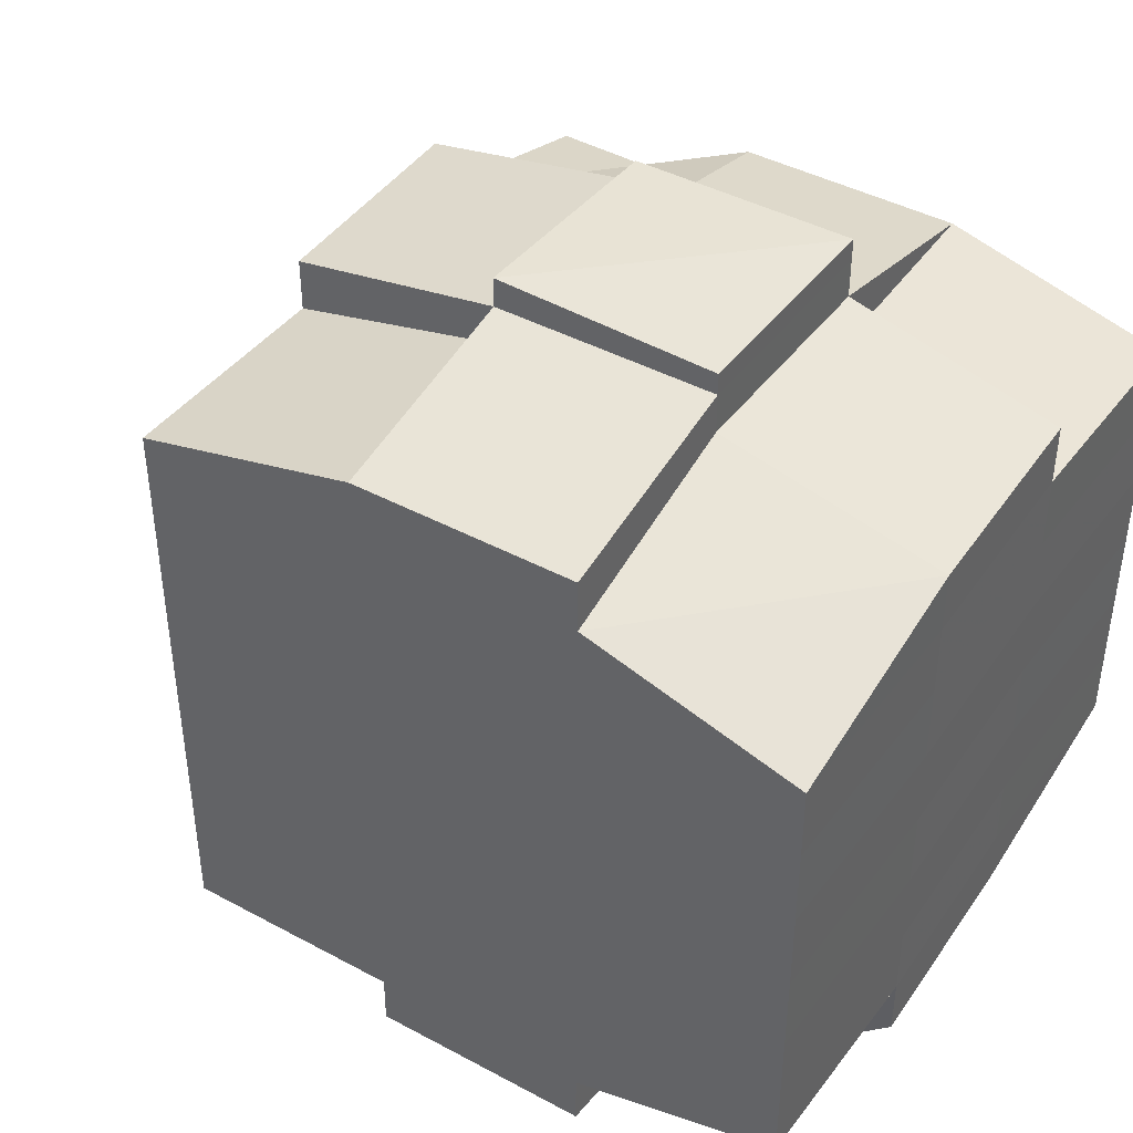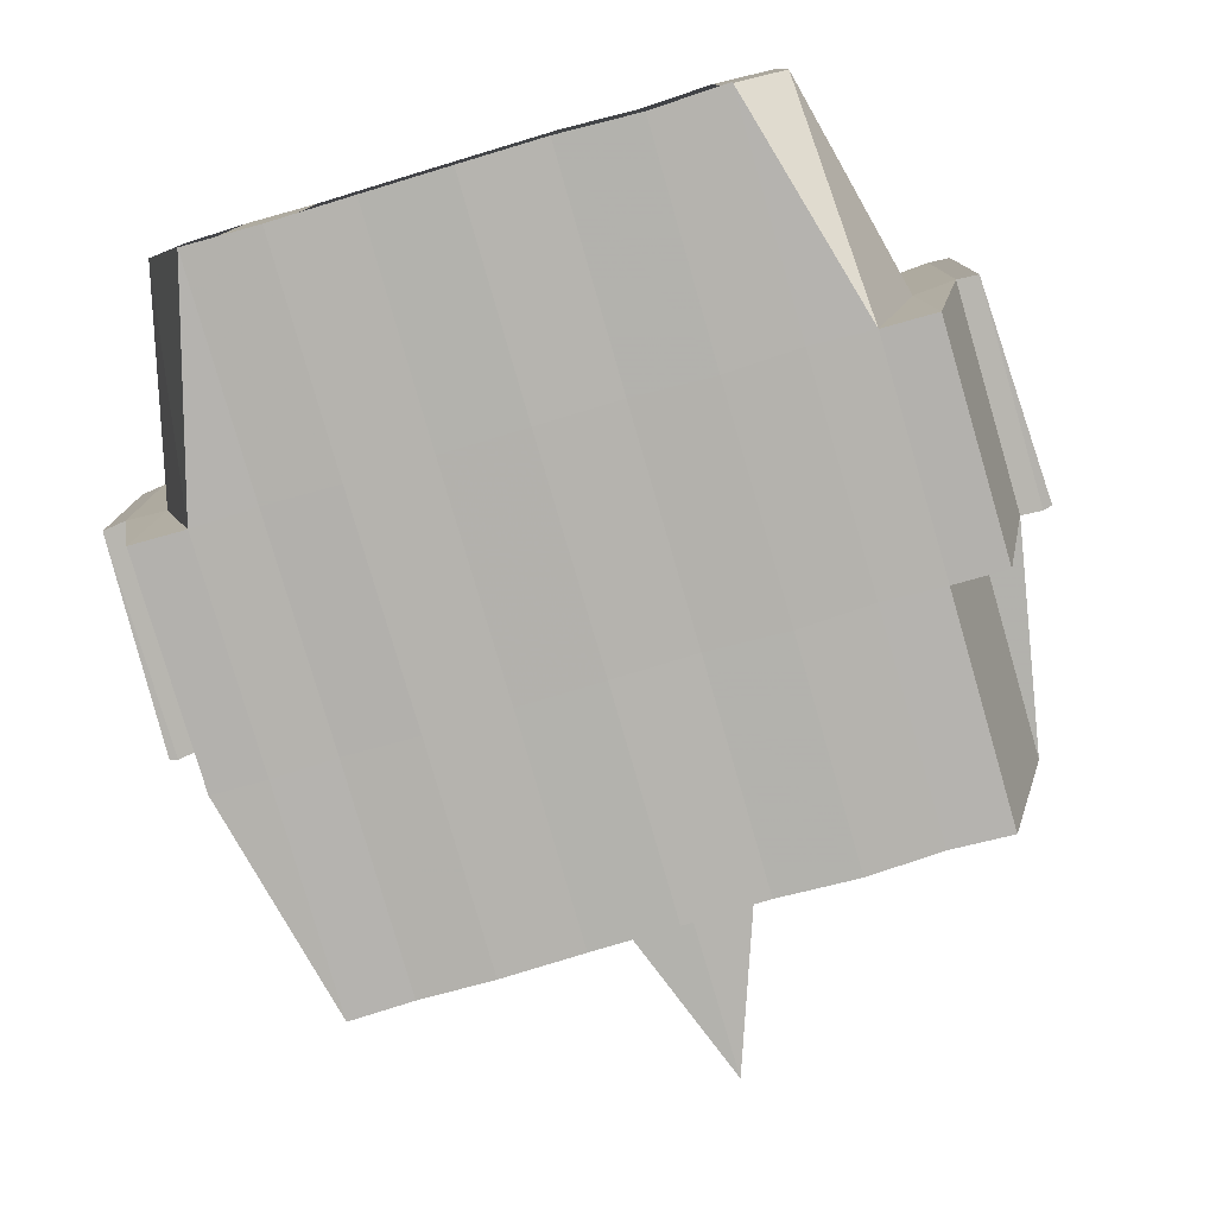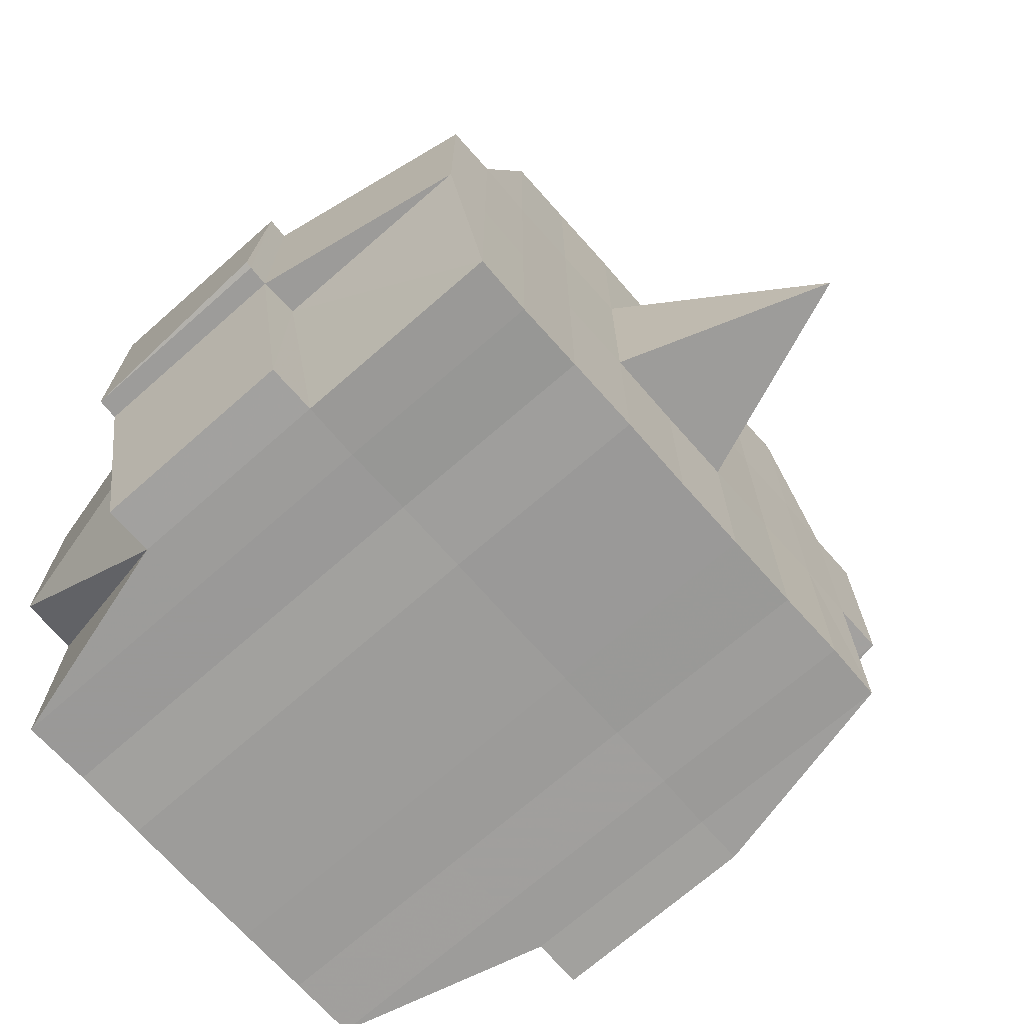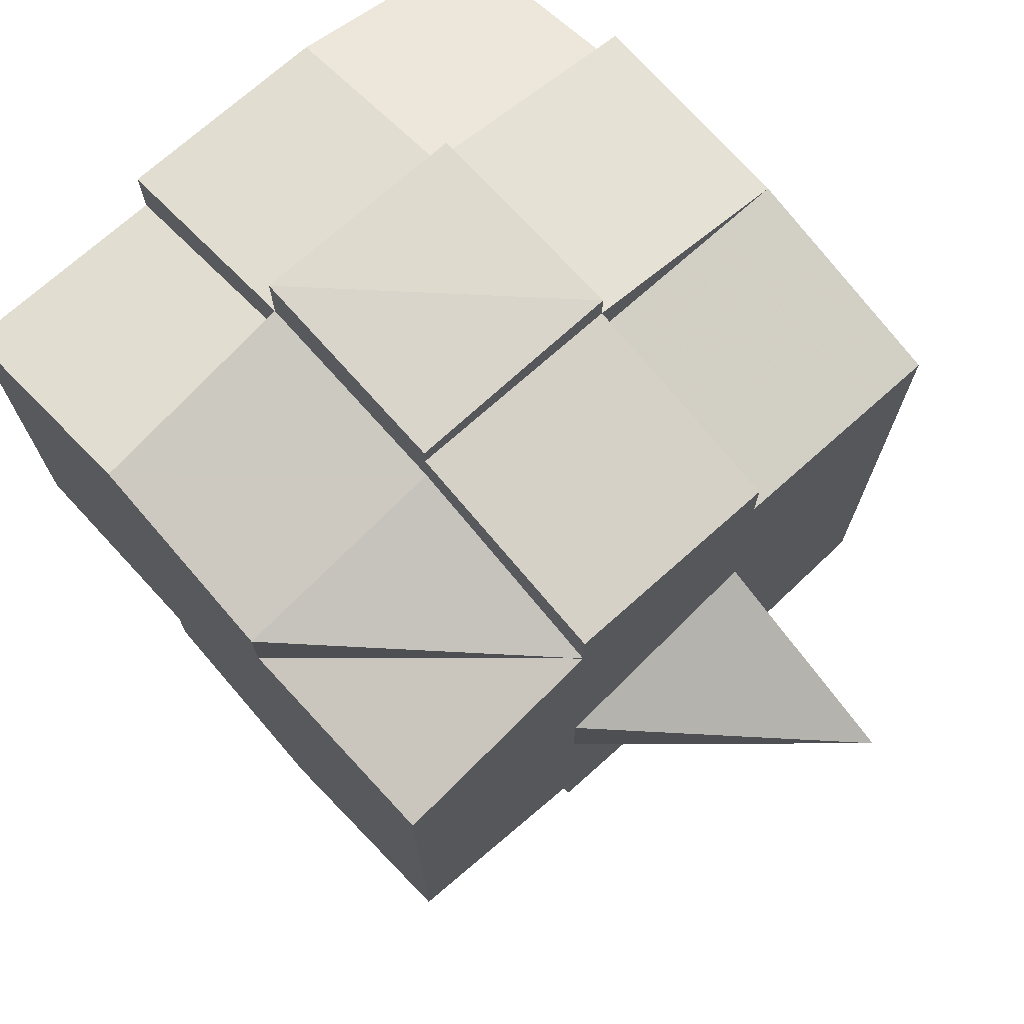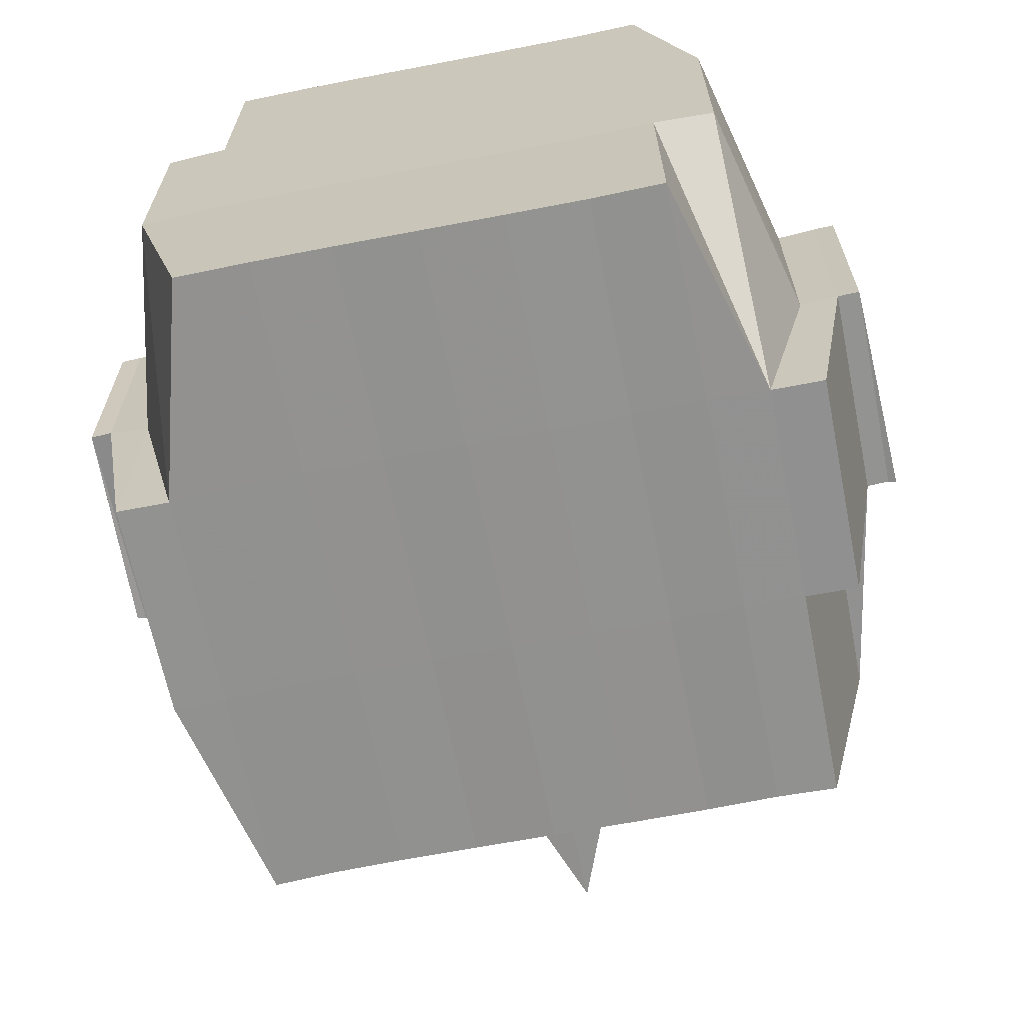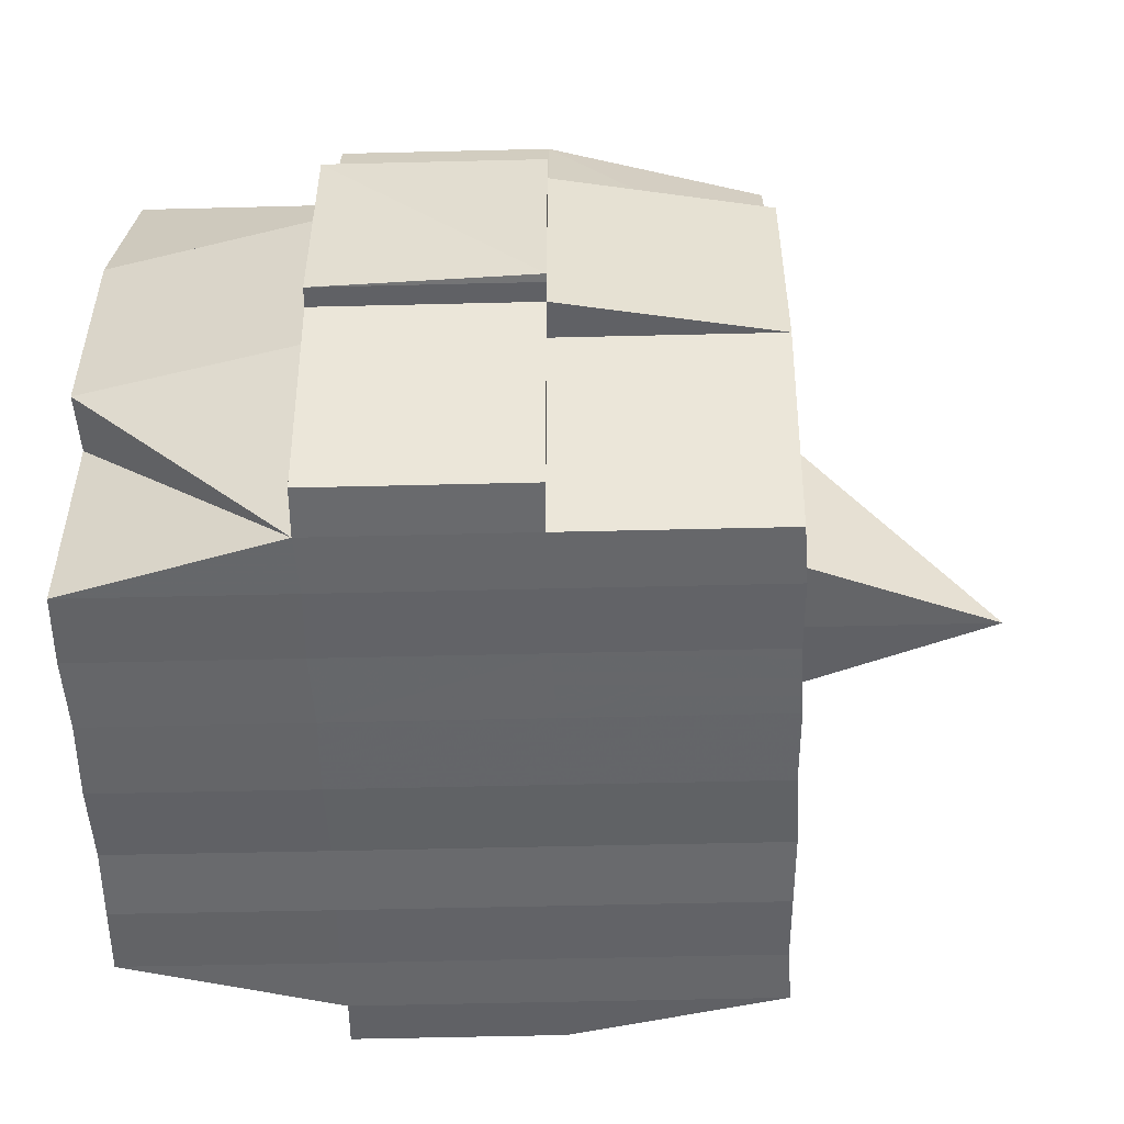
<metadata>
{"format":"obj","ext":"obj","renderer":"f3d","projection":"perspective","resolution":1024,"background":"white","views":[{"elev":42.5,"azim":33.0,"up":"+Z"},{"elev":-79.7,"azim":106.3,"up":"+Y"},{"elev":-70.5,"azim":-138.6,"up":"+Y"},{"elev":72.3,"azim":-131.8,"up":"+Z"},{"elev":-66.0,"azim":101.4,"up":"+Y"},{"elev":-51.5,"azim":-178.5,"up":"+Y"}]}
</metadata>
<code>
o 4968
v 2175 1873 14.1
v 2175 1873 14.1
v 2175 1873 14.1
v 2175 1873 14.1
v 2175 1873 14.1
v 2175 1873 14.1
v 2175 1873 14.1
v 2175 1873 14.1
v 2175 1873 14.1
v 2175 1873 14.1
v 2175 1873 14.1
v 2175 1873 14.1
v 2175 1873 14.1
v 2175 1873 14.1
v 2175 1873 14.1
v 2175 1873 14.1
v 2175 1873 14.1
v 2175 1873 14.1
v 2175 1873 14.1
v 2175 1873 14.1
v 2175 1873 14.1
v 2175 1873 14.1
v 2175 1873 14.1
v 2175 1873 14.09
v 2175 1873 14.09
v 2175 1873 14.09
v 2175 1873 14.09
v 2175 1873 14.1
v 2175 1873 14.09
v 2175 1873 14.09
v 2175 1873 14.09
v 2175 1873 14.09
v 2175 1873 14.09
v 2175 1873 14.1
v 2175 1873 14.09
v 2175 1873 14.09
v 2175 1873 14.09
v 2175 1873 14.09
v 2175 1873 14.09
v 2175 1873 14.08
v 2175 1873 14.09
v 2175 1873 14.08
v 2175 1873 14.08
v 2175 1873 14.08
v 2175 1873 14.08
v 2175 1873 14.08
v 2175 1873 14.09
v 2175 1873 14.09
v 2175 1873 14.09
v 2175 1873 14.08
v 2175 1873 14.08
v 2175 1873 14.09
v 2175 1873 14.08
v 2175 1873 14.08
v 2175 1873 14.08
v 2175 1873 14.08
v 2175 1873 14.08
v 2175 1873 14.08
v 2175 1873 14.08
v 2175 1873 14.07
v 2175 1873 14.08
v 2175 1873 14.07
v 2175 1873 14.07
v 2175 1873 14.08
v 2175 1873 14.08
v 2175 1873 14.07
v 2175 1873 14.08
v 2175 1873 14.07
v 2175 1873 14.07
v 2175 1873 14.08
v 2175 1873 14.07
v 2175 1873 14.07
v 2175 1873 14.07
v 2175 1873 14.07
v 2175 1873 14.07
v 2175 1873 14.07
v 2175 1873 14.07
v 2175 1873 14.07
v 2175 1873 14.07
v 2175 1873 14.06
v 2175 1873 14.07
v 2175 1873 14.07
v 2175 1873 14.07
v 2175 1873 14.07
v 2175 1873 14.06
v 2175 1873 14.06
v 2175 1873 14.06
v 2175 1873 14.06
v 2175 1873 14.06
v 2175 1873 14.06
v 2175 1873 14.06
v 2175 1873 14.06
v 2175 1873 14.06
v 2175 1873 14.06
v 2175 1873 14.06
v 2175 1873 14.07
v 2175 1873 14.07
v 2175 1873 14.06
v 2175 1873 14.06
v 2175 1873 14.07
v 2175 1873 14.07
v 2175 1873 14.07
v 2175 1873 14.06
v 2175 1873 14.07
v 2175 1873 14.06
v 2175 1873 14.06
v 2175 1873 14.06
v 2175 1873 14.06
v 2175 1873 14.07
v 2175 1873 14.07
v 2175 1873 14.07
v 2175 1873 14.07
v 2175 1873 14.07
v 2175 1873 14.07
v 2175 1873 14.07
v 2175 1873 14.07
v 2175 1873 14.07
v 2175 1873 14.07
v 2175 1873 14.07
v 2175 1873 14.08
v 2175 1873 14.07
v 2175 1873 14.07
v 2175 1873 14.08
v 2175 1873 14.08
v 2175 1873 14.08
v 2175 1873 14.08
v 2175 1873 14.07
v 2175 1873 14.08
v 2175 1873 14.08
v 2175 1873 14.08
v 2175 1873 14.08
v 2175 1873 14.08
v 2175 1873 14.08
v 2175 1873 14.08
v 2175 1873 14.09
v 2175 1873 14.08
v 2175 1873 14.08
v 2175 1873 14.08
v 2175 1873 14.09
v 2175 1873 14.09
v 2175 1873 14.09
v 2175 1873 14.09
v 2175 1873 14.09
v 2175 1873 14.09
v 2175 1873 14.09
v 2175 1873 14.09
v 2175 1873 14.1
v 2175 1873 14.1
v 2175 1873 14.1
v 2175 1873 14.1
v 2175 1873 14.1
v 2175 1873 14.1
v 2175 1873 14.1
v 2175 1873 14.09
v 2175 1873 14.09
v 2175 1873 14.09
v 2175 1873 14.09
v 2175 1873 14.09
v 2175 1873 14.09
v 2175 1873 14.09
v 2175 1873 14.09
v 2175 1873 14.09
v 2175 1873 14.1
v 2175 1873 14.1
v 2175 1873 14.1
v 2175 1873 14.1
v 2175 1873 14.1
v 2175 1873 14.1
v 2175 1873 14.1
v 2175 1873 14.1
v 2175 1873 14.1
v 2175 1873 14.1
v 2175 1873 14.1
v 2175 1873 14.1
v 2175 1873 14.1
v 2175 1873 14.1
v 2175 1873 14.1
v 2175 1873 14.1
v 2175 1873 14.1
v 2175 1873 14.1
v 2175 1873 14.1
v 2175 1873 14.1
v 2175 1873 14.1
v 2175 1873 14.1
v 2175 1873 14.1
v 2175 1873 14.1
v 2175 1873 14.1
v 2175 1873 14.1
v 2175 1873 14.1
v 2175 1873 14.1
v 2175 1873 14.1
v 2175 1873 14.1
v 2175 1873 14.1
v 2175 1873 14.1
v 2175 1873 14.09
v 2175 1873 14.09
v 2175 1873 14.09
v 2175 1873 14.1
v 2175 1873 14.09
v 2175 1873 14.09
v 2175 1873 14.09
v 2175 1873 14.09
v 2175 1873 14.09
v 2175 1873 14.09
v 2175 1873 14.09
v 2175 1873 14.09
v 2175 1873 14.09
v 2175 1873 14.08
v 2175 1873 14.09
v 2175 1873 14.09
v 2175 1873 14.09
v 2175 1873 14.08
v 2175 1873 14.08
v 2175 1873 14.08
v 2175 1873 14.08
v 2175 1873 14.09
v 2175 1873 14.08
v 2175 1873 14.08
v 2175 1873 14.08
v 2175 1873 14.08
v 2175 1873 14.08
v 2175 1873 14.08
v 2175 1873 14.07
v 2175 1873 14.08
v 2175 1873 14.08
v 2175 1873 14.08
v 2175 1873 14.07
v 2175 1873 14.07
v 2175 1873 14.07
v 2175 1873 14.07
v 2175 1873 14.08
v 2175 1873 14.07
v 2175 1873 14.07
v 2175 1873 14.07
v 2175 1873 14.07
v 2175 1873 14.07
v 2175 1873 14.07
v 2175 1873 14.07
v 2175 1873 14.07
v 2175 1873 14.07
v 2175 1873 14.07
v 2175 1873 14.07
v 2175 1873 14.07
v 2175 1873 14.07
v 2175 1873 14.07
v 2175 1873 14.07
v 2175 1873 14.07
v 2175 1873 14.08
v 2175 1873 14.07
v 2175 1873 14.06
v 2175 1873 14.06
v 2175 1873 14.06
v 2175 1873 14.06
v 2175 1873 14.06
v 2175 1873 14.07
v 2175 1873 14.07
v 2175 1873 14.07
v 2175 1873 14.07
v 2175 1873 14.07
v 2175 1873 14.07
v 2175 1873 14.07
v 2175 1873 14.07
v 2175 1873 14.07
v 2175 1873 14.08
v 2175 1873 14.08
v 2175 1873 14.08
v 2175 1873 14.08
v 2175 1873 14.08
v 2175 1873 14.08
v 2175 1873 14.09
v 2175 1873 14.08
v 2175 1873 14.08
v 2175 1873 14.07
v 2175 1873 14.08
v 2175 1873 14.08
v 2175 1873 14.08
v 2175 1873 14.08
v 2175 1873 14.09
v 2175 1873 14.08
v 2175 1873 14.08
v 2175 1873 14.09
v 2175 1873 14.09
v 2175 1873 14.09
v 2175 1873 14.09
v 2175 1873 14.09
v 2175 1873 14.09
v 2175 1873 14.09
v 2175 1873 14.09
v 2175 1873 14.09
v 2175 1873 14.1
v 2175 1873 14.1
v 2175 1873 14.1
v 2175 1873 14.1
v 2175 1873 14.1
v 2175 1873 14.1
v 2175 1873 14.1
v 2175 1873 14.1
v 2175 1873 14.1
v 2175 1873 14.1
v 2175 1873 14.1
v 2175 1873 14.1
v 2175 1873 14.09
v 2175 1873 14.09
v 2175 1873 14.1
v 2175 1873 14.09
v 2175 1873 14.1
v 2175 1873 14.1
v 2175 1873 14.1
v 2175 1873 14.1
v 2175 1873 14.1
v 2175 1873 14.1
v 2175 1873 14.1
v 2175 1873 14.08
v 2175 1873 14.08
v 2175 1873 14.09
v 2175 1873 14.08
v 2175 1873 14.08
v 2175 1873 14.07
v 2175 1873 14.07
v 2175 1873 14.07
v 2175 1873 14.07
v 2175 1873 14.07
v 2175 1873 14.07
v 2175 1873 14.06
v 2175 1873 14.06
v 2175 1873 14.06
v 2175 1873 14.06
v 2175 1873 14.06
f 1 2 3
f 4 5 2
f 6 7 3
f 8 9 6
f 10 11 5
f 12 13 4
f 13 14 15
f 16 12 17
f 10 18 19
f 18 20 11
f 21 18 22
f 23 24 18
f 24 25 26
f 27 26 18
f 18 26 28
f 26 29 28
f 29 30 28
f 26 31 29
f 25 32 31
f 33 31 26
f 28 30 34
f 29 35 30
f 31 35 29
f 35 36 37
f 31 38 35
f 39 38 31
f 32 40 38
f 41 42 39
f 42 43 44
f 44 45 38
f 40 46 45
f 38 47 35
f 38 45 47
f 35 47 48
f 47 49 36
f 45 50 47
f 50 51 49
f 47 50 52
f 45 53 50
f 54 53 45
f 46 55 53
f 53 56 50
f 56 57 51
f 50 56 58
f 53 59 56
f 55 60 59
f 61 59 53
f 60 62 63
f 59 64 56
f 56 64 65
f 59 63 64
f 66 63 59
f 64 67 57
f 63 68 64
f 68 69 67
f 64 68 70
f 68 71 69
f 63 72 68
f 73 72 63
f 72 74 68
f 73 75 76
f 77 78 71
f 79 80 75
f 81 80 82
f 83 82 84
f 85 86 78
f 87 88 86
f 89 90 85
f 91 92 88
f 90 92 93
f 94 93 95
f 96 89 97
f 98 91 99
f 100 98 101
f 102 100 74
f 99 103 104
f 105 106 103
f 107 105 108
f 109 107 110
f 110 99 111
f 110 104 112
f 113 110 114
f 74 110 115
f 115 110 116
f 74 115 117
f 115 116 118
f 117 115 118
f 118 112 119
f 118 119 120
f 121 122 117
f 117 118 123
f 123 120 124
f 123 118 125
f 126 117 123
f 127 117 126
f 128 121 126
f 126 123 129
f 129 124 130
f 129 123 131
f 132 126 129
f 70 126 132
f 133 128 132
f 132 129 134
f 134 130 135
f 134 129 136
f 137 132 134
f 65 132 137
f 138 133 137
f 137 134 139
f 139 135 140
f 139 134 141
f 142 137 139
f 58 137 142
f 143 138 142
f 142 139 144
f 144 140 145
f 144 139 146
f 147 145 148
f 149 148 150
f 151 152 150
f 153 154 152
f 155 156 149
f 157 144 156
f 158 144 157
f 158 142 144
f 52 142 158
f 159 158 157
f 48 158 159
f 160 143 158
f 161 160 159
f 159 162 163
f 34 163 164
f 34 159 165
f 30 159 34
f 28 34 166
f 166 164 167
f 166 34 168
f 169 167 170
f 169 166 171
f 172 166 173
f 174 175 166
f 171 176 177
f 178 179 169
f 180 178 181
f 182 183 176
f 182 184 183
f 185 186 182
f 9 185 187
f 168 182 187
f 187 188 7
f 189 190 188
f 191 192 190
f 193 191 182
f 194 193 182
f 194 195 193
f 193 196 191
f 195 196 193
f 197 195 198
f 196 199 184
f 200 201 195
f 195 202 196
f 146 202 195
f 201 203 202
f 202 204 196
f 196 204 205
f 204 206 199
f 202 207 204
f 141 207 202
f 203 208 207
f 207 209 204
f 209 210 206
f 204 209 211
f 207 212 209
f 136 212 207
f 208 213 212
f 212 214 209
f 214 215 210
f 209 214 216
f 212 217 214
f 131 217 212
f 213 218 217
f 217 219 214
f 219 220 215
f 214 219 221
f 217 222 219
f 218 223 222
f 125 222 217
f 222 224 219
f 224 225 220
f 219 224 226
f 222 227 224
f 228 227 222
f 227 229 224
f 229 230 225
f 224 229 231
f 228 232 233
f 234 235 232
f 236 235 237
f 238 237 239
f 240 241 229
f 241 242 243
f 244 243 229
f 229 243 245
f 243 246 245
f 245 246 247
f 245 247 248
f 243 249 246
f 111 249 243
f 242 250 249
f 250 251 252
f 108 252 249
f 251 253 254
f 249 254 255
f 249 255 256
f 252 95 257
f 258 257 259
f 258 259 260
f 261 97 258
f 262 96 258
f 263 260 264
f 263 258 66
f 246 258 263
f 247 246 263
f 247 263 265
f 265 263 61
f 265 264 266
f 248 247 265
f 248 265 267
f 267 265 54
f 267 266 268
f 269 268 270
f 271 248 267
f 231 248 271
f 272 273 248
f 274 272 271
f 271 275 276
f 277 276 278
f 226 271 277
f 277 271 279
f 280 274 277
f 221 277 281
f 282 280 281
f 281 277 283
f 283 270 284
f 281 283 285
f 285 283 33
f 285 284 286
f 287 281 285
f 216 281 287
f 288 282 287
f 287 285 289
f 289 285 27
f 289 286 290
f 291 290 292
f 293 292 294
f 295 296 294
f 297 298 296
f 299 300 293
f 301 289 300
f 302 289 301
f 191 302 301
f 302 287 289
f 211 287 302
f 303 302 304
f 305 288 302
f 306 307 308
f 307 309 310
f 306 311 312
f 313 314 315
f 316 317 314
f 318 319 320
f 321 322 323
f 324 325 326
f 326 327 328

</code>
